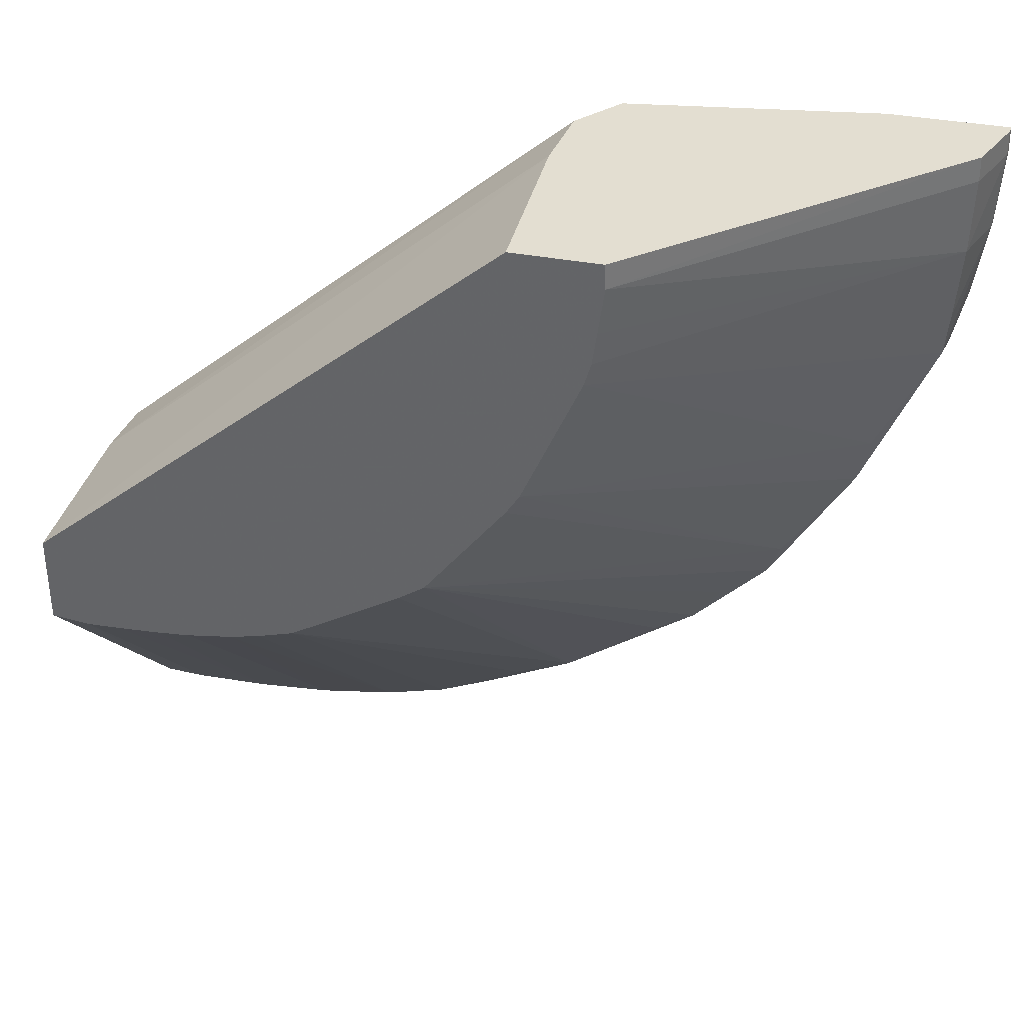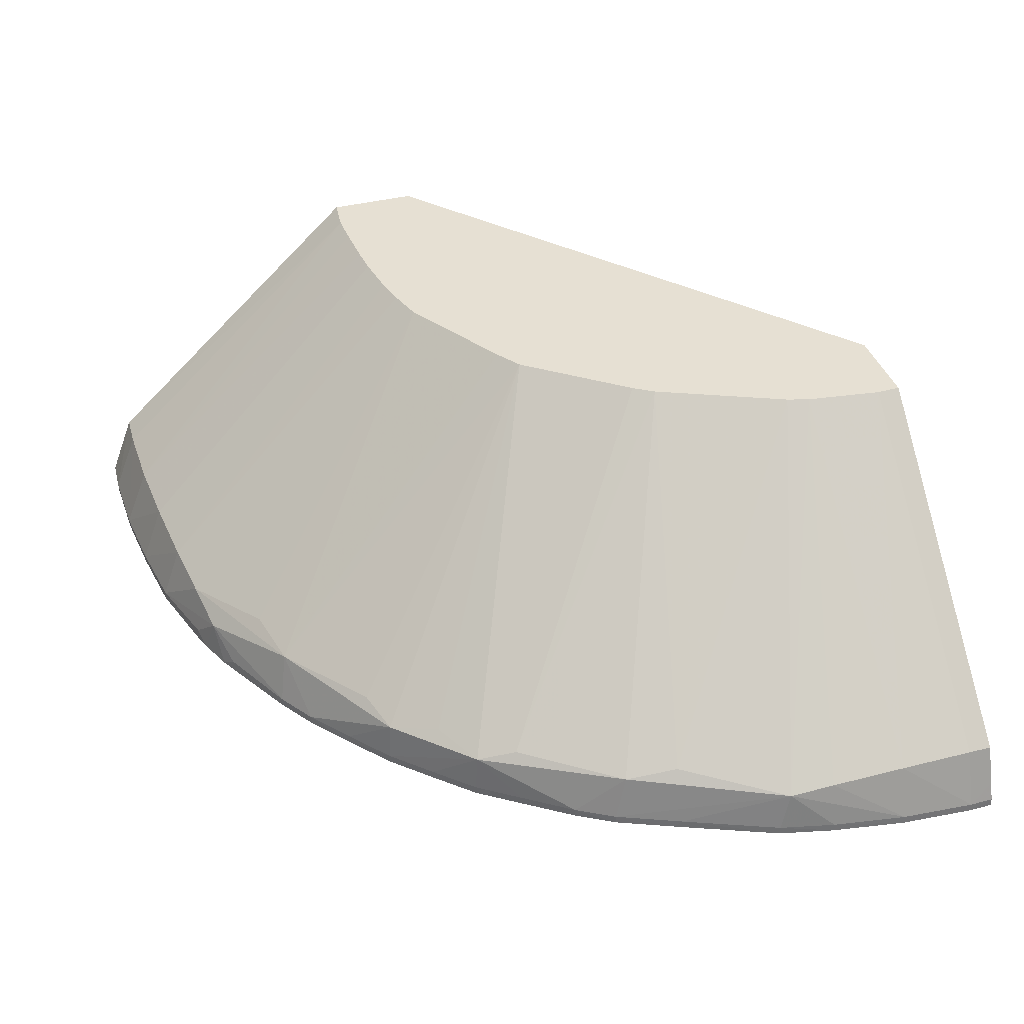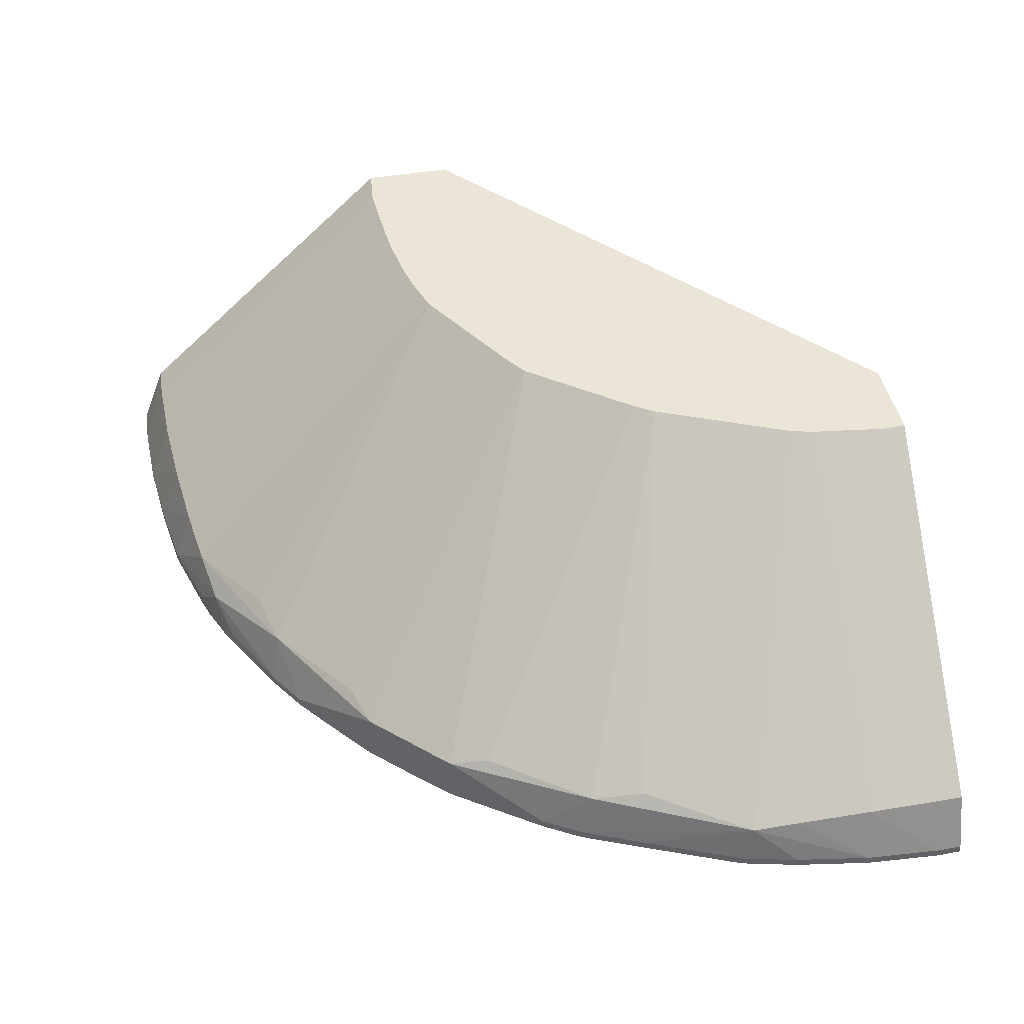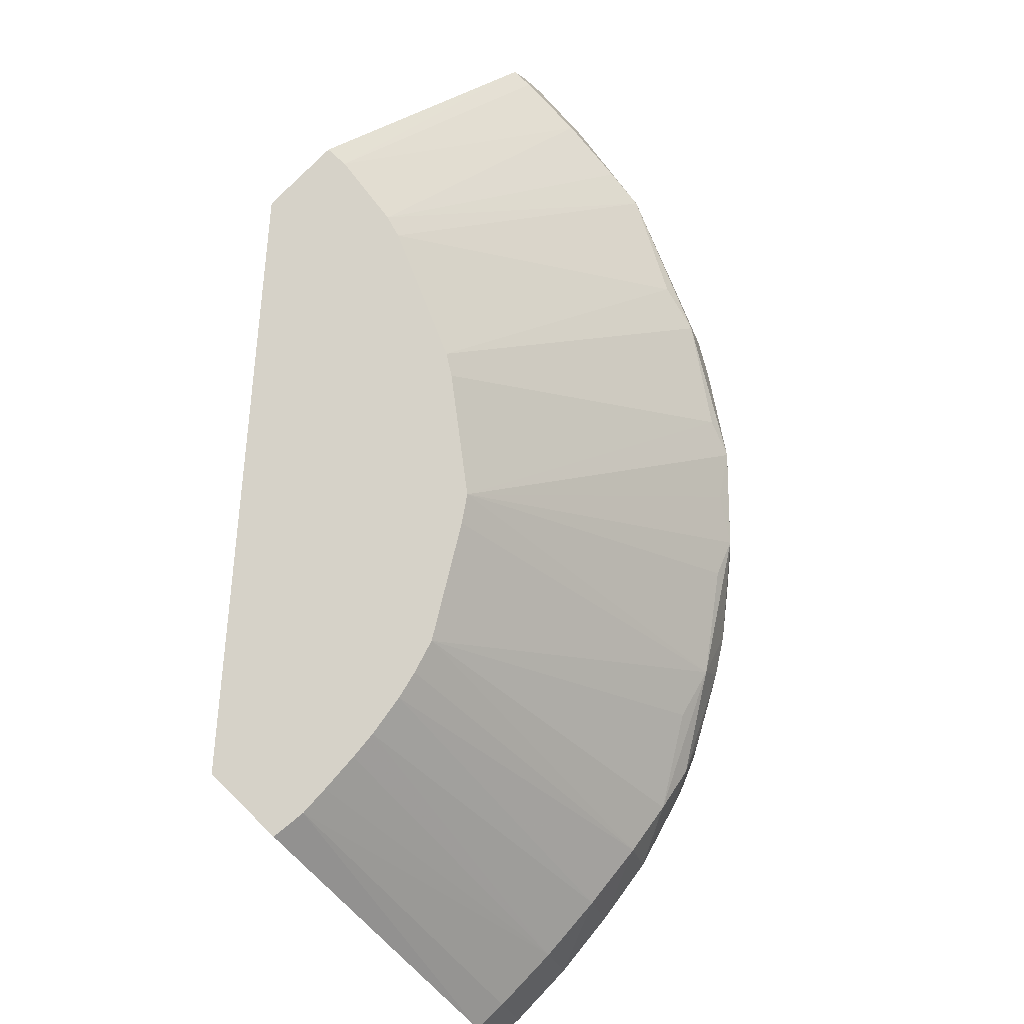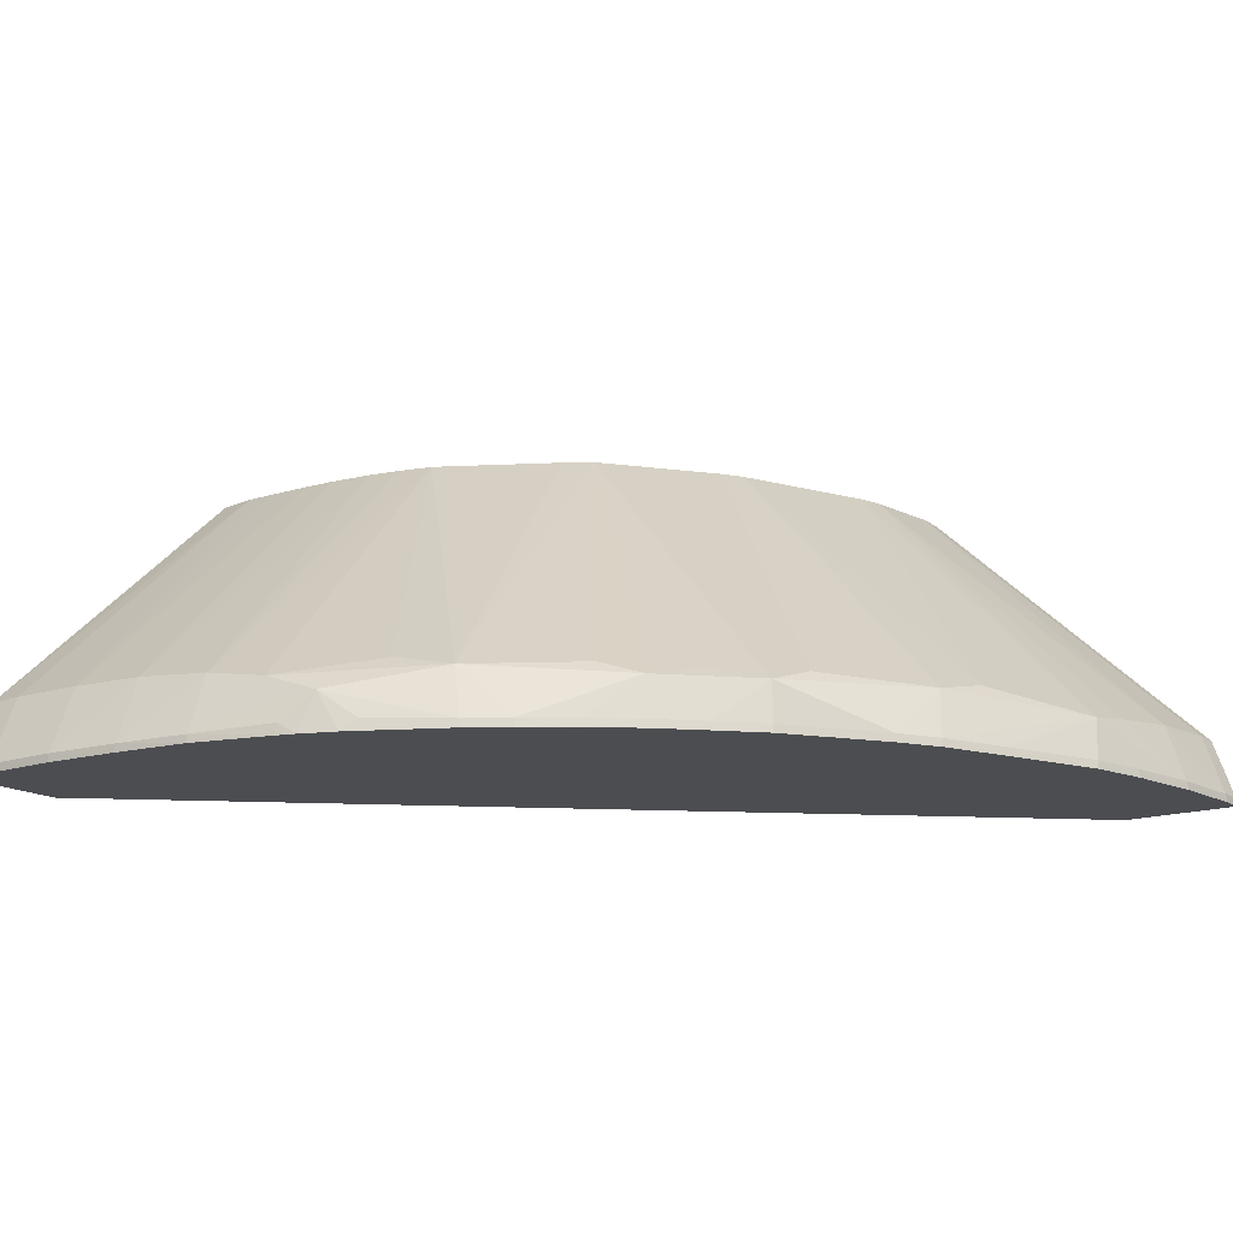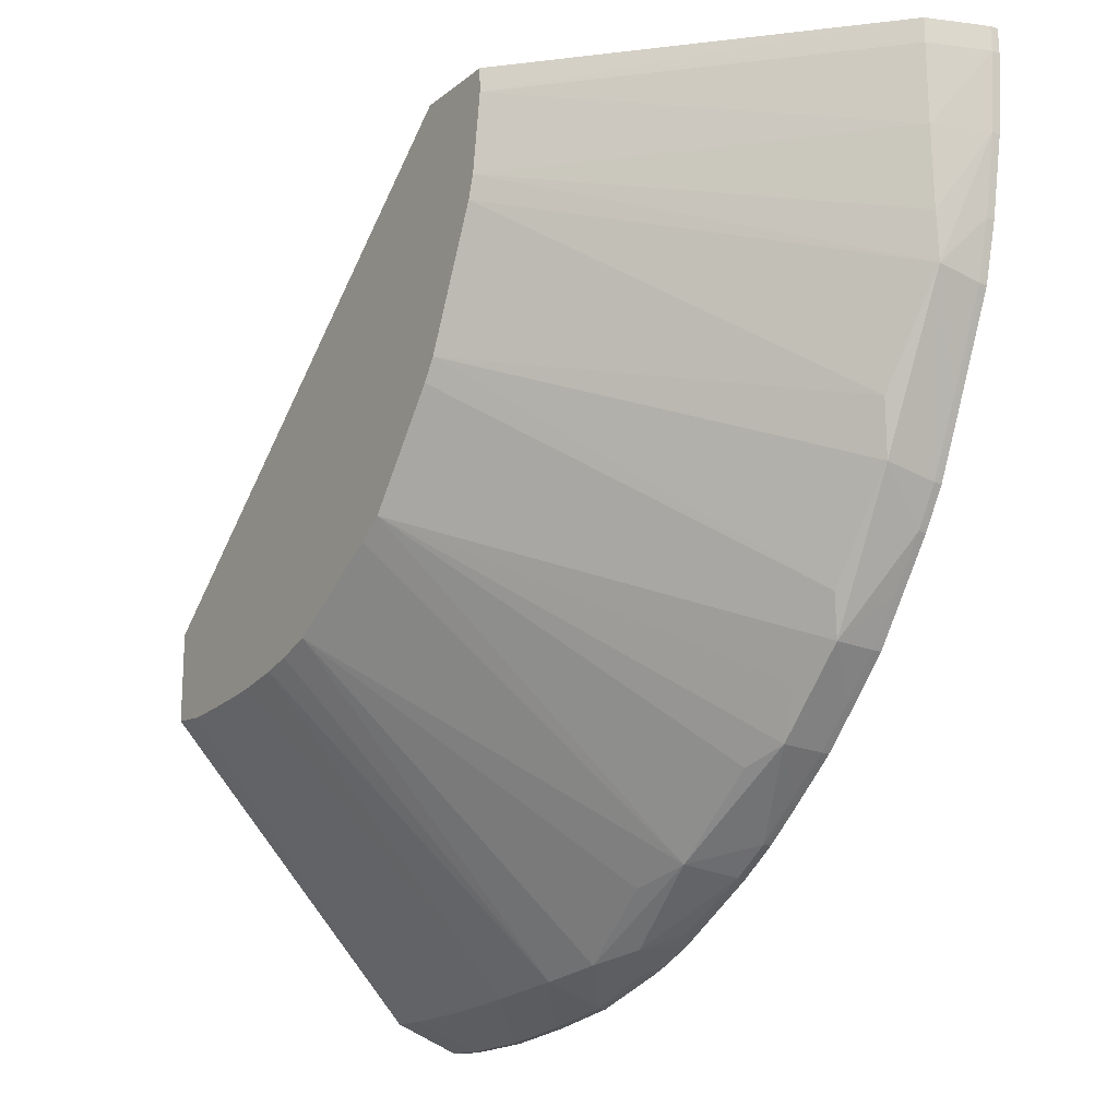
<metadata>
{"format":"obj","ext":"obj","renderer":"f3d","projection":"perspective","resolution":1024,"background":"white","views":[{"elev":36.3,"azim":-165.9,"up":"+Z"},{"elev":38.5,"azim":-107.7,"up":"+Y"},{"elev":44.1,"azim":-101.4,"up":"+Y"},{"elev":78.4,"azim":134.4,"up":"+Y"},{"elev":-15.6,"azim":-143.7,"up":"+Y"},{"elev":-17.7,"azim":-123.9,"up":"+Z"}]}
</metadata>
<code>
v 0.0009695 -0.06447 -0.03137
v 0.0009695 -0.06185 -0.03034
v 0.002458 -0.06187 -0.03028
v 0.002458 -0.06447 -0.03127
v 0.002458 -0.06478 -0.03126
v 0.001284 -0.06478 -0.03134
v 0.0009695 -0.06478 -0.03135
v -0.002005 -0.06478 -0.03131
v -0.002005 -0.06447 -0.03132
v -0.002005 -0.06189 -0.0303
v 0.0009695 -0.05155 -0.01924
v 0.001776 -0.05155 -0.01915
v 0.002458 -0.05155 -0.01908
v 0.002458 -0.06478 -0.02706
v -0.004979 -0.06478 -0.03104
v -0.004979 -0.06447 -0.03104
v -0.004979 -0.06197 -0.03011
v -0.003199 -0.05155 -0.01899
v -0.002005 -0.05155 -0.01909
v -0.0003119 -0.05155 -0.01919
v 0.002458 -0.05155 -0.01551
v 0.002458 -0.06323 -0.0168
v -0.0272 -0.06478 4.318e-05
v -0.007953 -0.06478 -0.03062
v -0.007953 -0.06447 -0.03061
v -0.007953 -0.0622 -0.02981
v -0.004979 -0.05155 -0.01871
v 0.002458 -0.05852 -0.0155
v -0.01608 -0.05155 4.318e-05
v -0.01589 -0.05856 4.318e-05
v 0.002458 -0.06236 -0.01628
v -0.01616 -0.06142 4.318e-05
v -0.01665 -0.06205 4.318e-05
v -0.01758 -0.06323 4.318e-05
v -0.0317 -0.06478 4.318e-05
v -0.01112 -0.06478 -0.02972
v -0.01031 -0.06258 -0.02946
v -0.01115 -0.06434 -0.02967
v -0.01229 -0.06327 -0.02909
v -0.007552 -0.05155 -0.01802
v -0.006157 -0.05155 -0.01844
v 0.002458 -0.06149 -0.01589
v -0.01946 -0.05155 4.318e-05
v -0.03168 -0.06447 4.318e-05
v -0.03172 -0.06478 -0.0009069
v -0.01186 -0.06478 -0.02947
v -0.01613 -0.06248 -0.02664
v -0.0139 -0.06203 -0.02722
v -0.0132 -0.06478 -0.0289
v -0.01373 -0.06434 -0.02858
v -0.01668 -0.06447 -0.027
v -0.01188 -0.05155 -0.01546
v -0.0195 -0.05155 -0.0009069
v -0.03087 -0.06218 4.318e-05
v -0.0317 -0.06447 -0.0009069
v -0.03143 -0.06374 4.318e-05
v -0.03151 -0.06478 -0.00388
v -0.01817 -0.06447 -0.02605
v -0.0214 -0.06291 -0.02327
v -0.01984 -0.0624 -0.02387
v -0.0129 -0.05155 -0.01477
v -0.01379 -0.06478 -0.02858
v -0.01642 -0.06478 -0.02716
v -0.0167 -0.06478 -0.02701
v -0.01925 -0.05155 -0.002681
v -0.03076 -0.0623 -0.00388
v -0.03088 -0.06217 -0.0009069
v -0.03149 -0.06447 -0.00388
v -0.031 -0.06447 -0.006853
v -0.03102 -0.06478 -0.006853
v -0.01803 -0.06478 -0.02616
v -0.01818 -0.06478 -0.02605
v -0.01968 -0.06478 -0.02489
v -0.01984 -0.06447 -0.02474
v -0.02152 -0.06447 -0.02338
v -0.02435 -0.06293 -0.02029
v -0.02256 -0.06249 -0.02146
v -0.02489 -0.06243 -0.01874
v -0.01605 -0.05155 -0.01074
v -0.01908 -0.05155 -0.003923
v -0.03052 -0.06261 -0.006853
v -0.03034 -0.06285 -0.008652
v -0.03048 -0.06447 -0.009046
v -0.03049 -0.06478 -0.00907
v -0.02134 -0.06478 -0.02355
v -0.02153 -0.06478 -0.02339
v -0.02286 -0.06478 -0.02205
v -0.02301 -0.06447 -0.02188
v -0.02443 -0.06447 -0.02039
v -0.02559 -0.06447 -0.01874
v -0.02695 -0.06447 -0.01681
v -0.02759 -0.06263 -0.01487
v -0.01657 -0.05155 -0.009925
v -0.01883 -0.05155 -0.004803
v -0.02807 -0.06219 -0.0128
v -0.02782 -0.06447 -0.01533
v -0.02891 -0.06447 -0.0128
v -0.02881 -0.06478 -0.01309
v -0.02302 -0.06478 -0.02189
v -0.02444 -0.06478 -0.0204
v -0.02561 -0.06478 -0.01874
v -0.02696 -0.06478 -0.01683
v -0.02783 -0.06478 -0.01535
f 1 2 3
f 1 3 4
f 1 4 5
f 1 5 6
f 1 6 7
f 1 7 8
f 1 8 9
f 1 9 2
f 2 9 10
f 2 10 11
f 2 11 3
f 3 11 12
f 3 12 13
f 3 13 21
f 3 21 28
f 3 28 42
f 3 42 31
f 3 31 22
f 3 22 14
f 3 14 5
f 3 5 4
f 5 14 23
f 5 23 35
f 5 35 45
f 5 45 57
f 5 57 70
f 5 70 84
f 5 84 98
f 5 98 103
f 5 103 102
f 5 102 101
f 5 101 100
f 5 100 99
f 5 99 87
f 5 87 86
f 5 86 85
f 5 85 73
f 5 73 72
f 5 72 71
f 5 71 64
f 5 64 63
f 5 63 62
f 5 62 49
f 5 49 46
f 5 46 36
f 5 36 24
f 5 24 15
f 5 15 8
f 5 8 7
f 5 7 6
f 8 15 9
f 9 15 16
f 9 16 17
f 9 17 10
f 10 17 18
f 10 18 19
f 10 19 20
f 10 20 11
f 11 20 19
f 11 19 18
f 11 18 27
f 11 27 41
f 11 41 40
f 11 40 52
f 11 52 61
f 11 61 79
f 11 79 93
f 11 93 94
f 11 94 80
f 11 80 65
f 11 65 53
f 11 53 43
f 11 43 29
f 11 29 21
f 11 21 13
f 11 13 12
f 14 22 23
f 15 24 16
f 16 24 25
f 16 25 26
f 16 26 17
f 17 27 18
f 17 26 27
f 21 29 30
f 21 30 28
f 22 31 32
f 22 32 33
f 22 33 34
f 22 34 23
f 23 34 33
f 23 33 32
f 23 32 30
f 23 30 29
f 23 29 43
f 23 43 54
f 23 54 56
f 23 56 44
f 23 44 35
f 24 36 25
f 25 37 26
f 25 36 38
f 25 38 39
f 25 39 37
f 26 40 41
f 26 41 27
f 26 37 40
f 28 30 32
f 28 32 42
f 31 42 32
f 35 44 45
f 36 46 38
f 37 39 47
f 37 47 48
f 37 48 40
f 38 46 39
f 39 46 49
f 39 49 50
f 39 50 51
f 39 51 47
f 40 48 47
f 40 47 52
f 43 53 54
f 44 55 45
f 44 56 55
f 45 55 68
f 45 68 57
f 47 51 58
f 47 58 59
f 47 59 60
f 47 60 61
f 47 61 52
f 49 62 50
f 50 62 51
f 51 62 63
f 51 63 64
f 51 64 58
f 53 65 66
f 53 66 67
f 53 67 54
f 54 67 56
f 55 56 67
f 55 67 66
f 55 66 68
f 57 68 69
f 57 69 70
f 58 64 71
f 58 71 72
f 58 72 73
f 58 73 74
f 58 74 59
f 59 74 75
f 59 75 76
f 59 76 77
f 59 77 61
f 59 61 60
f 61 77 76
f 61 76 78
f 61 78 79
f 65 80 66
f 66 81 68
f 66 80 81
f 68 81 82
f 68 82 69
f 69 82 83
f 69 83 70
f 70 83 84
f 73 85 75
f 73 75 74
f 75 85 86
f 75 86 87
f 75 87 88
f 75 88 76
f 76 88 89
f 76 89 90
f 76 90 91
f 76 91 92
f 76 92 78
f 78 92 93
f 78 93 79
f 80 94 82
f 80 82 81
f 82 95 92
f 82 92 96
f 82 96 97
f 82 97 83
f 82 94 95
f 83 97 84
f 84 97 98
f 87 99 88
f 88 99 100
f 88 100 89
f 89 100 101
f 89 101 90
f 90 101 102
f 90 102 91
f 91 102 103
f 91 103 96
f 91 96 92
f 92 95 93
f 93 95 94
f 96 103 98
f 96 98 97

</code>
